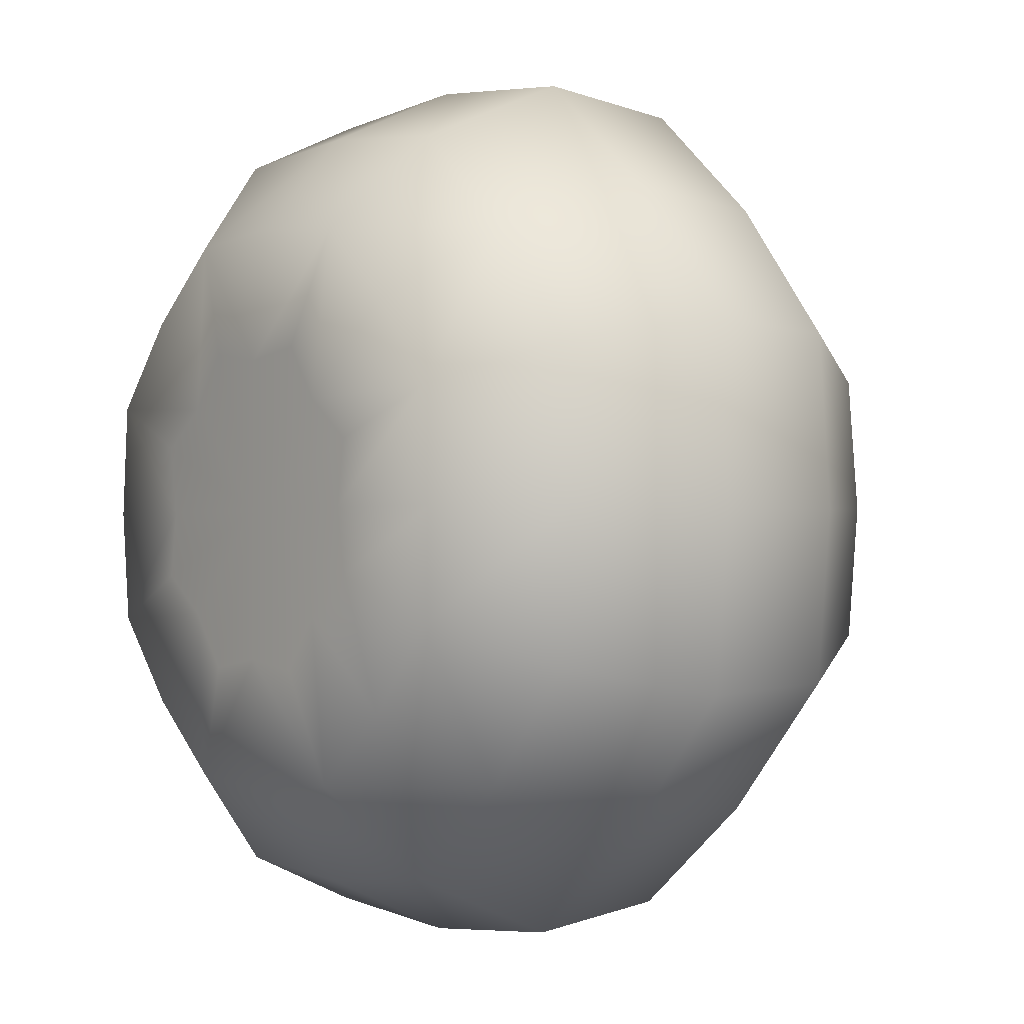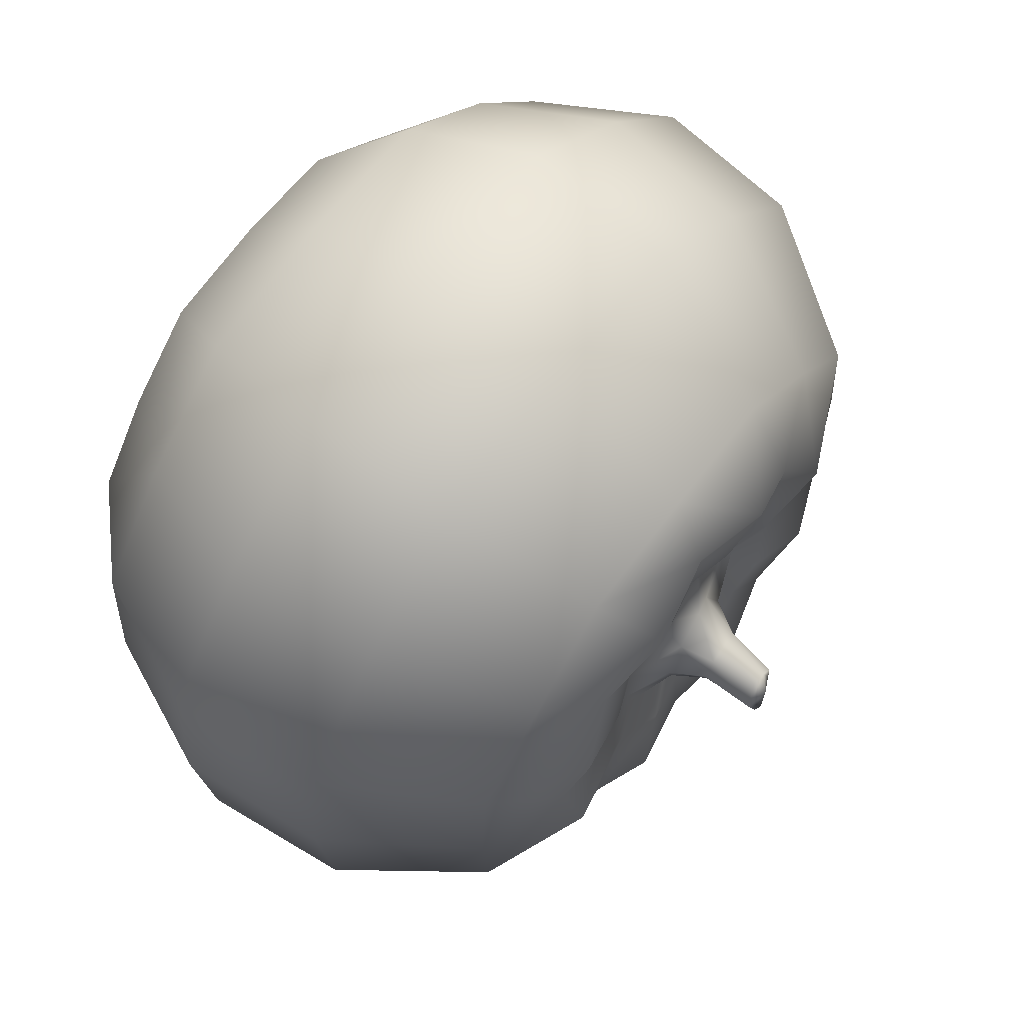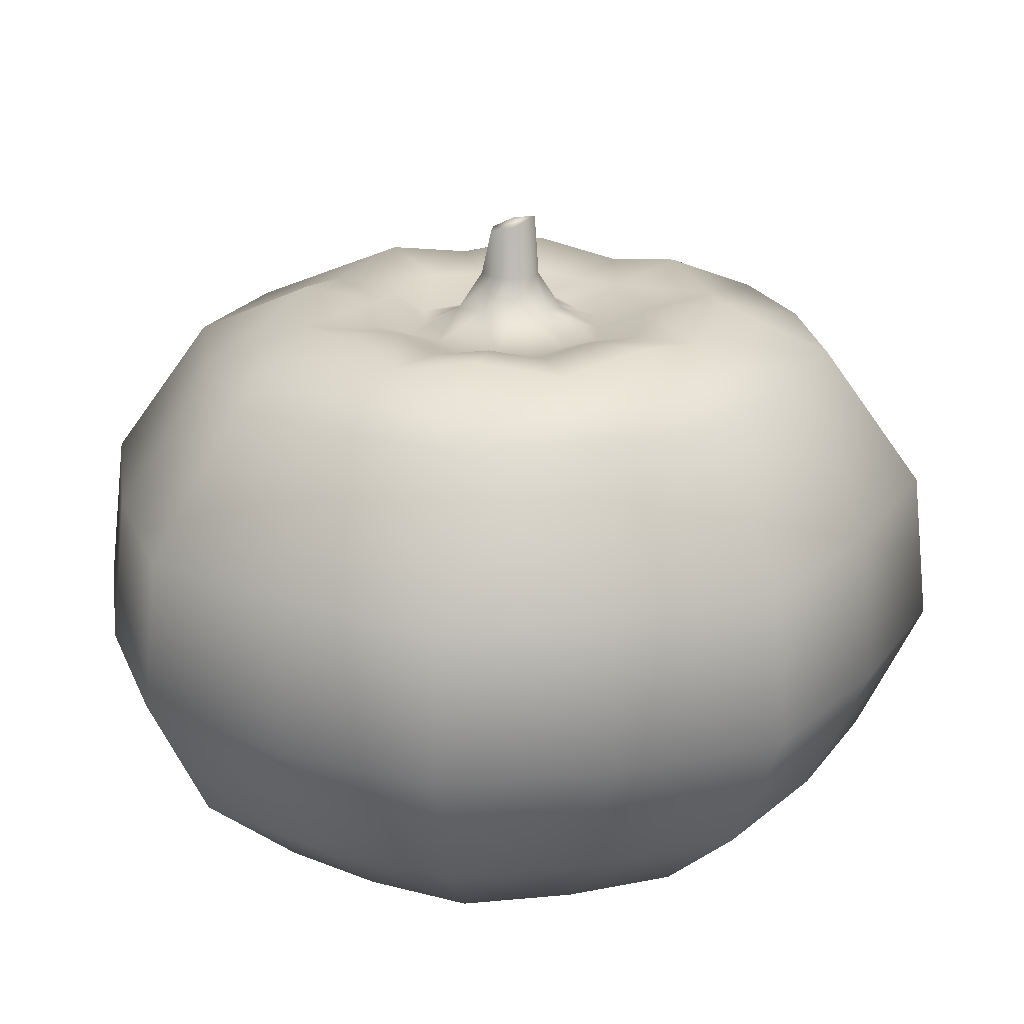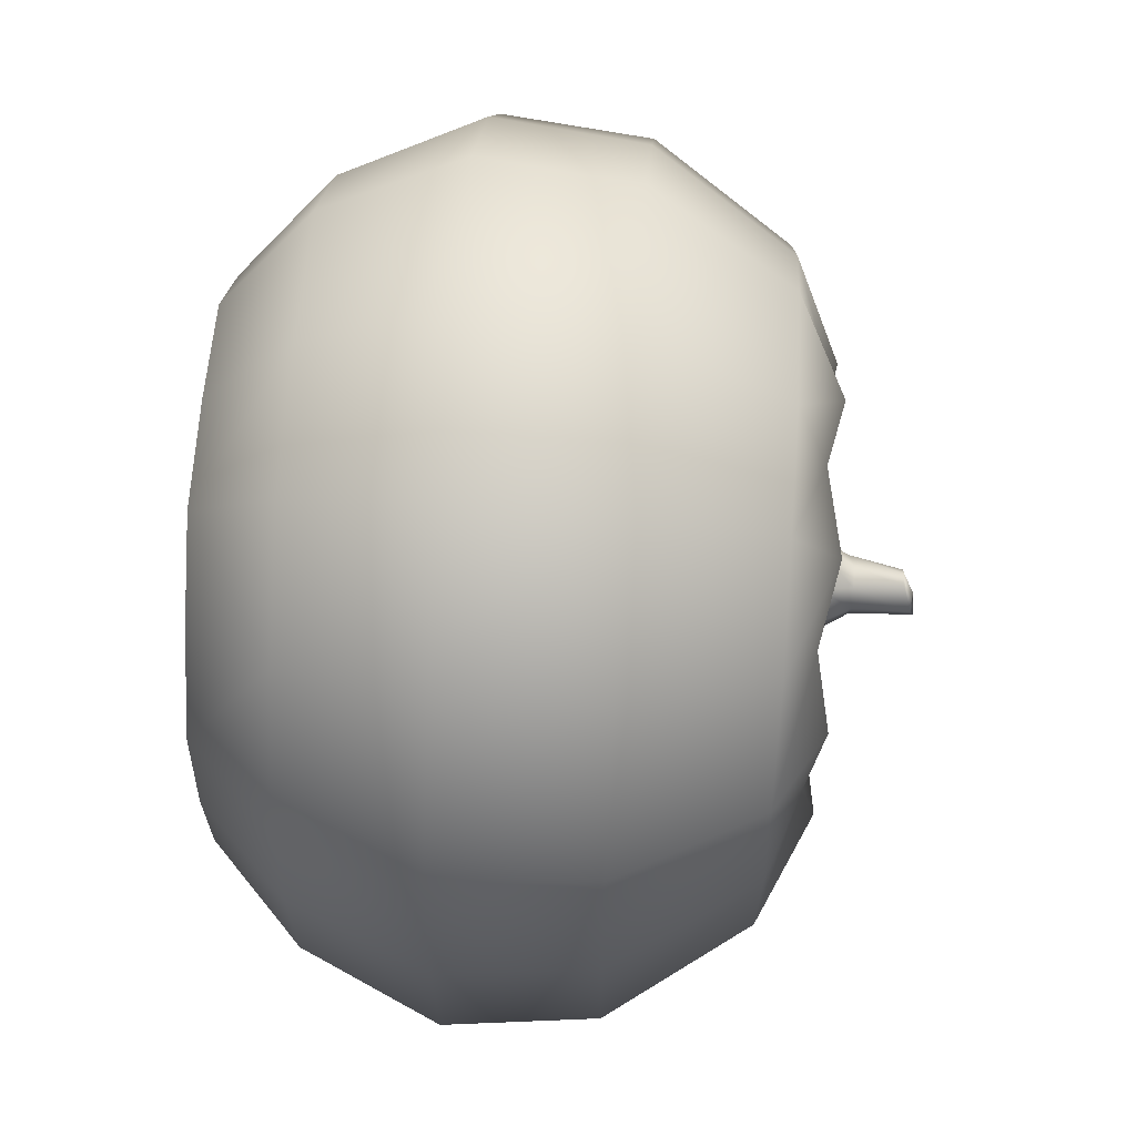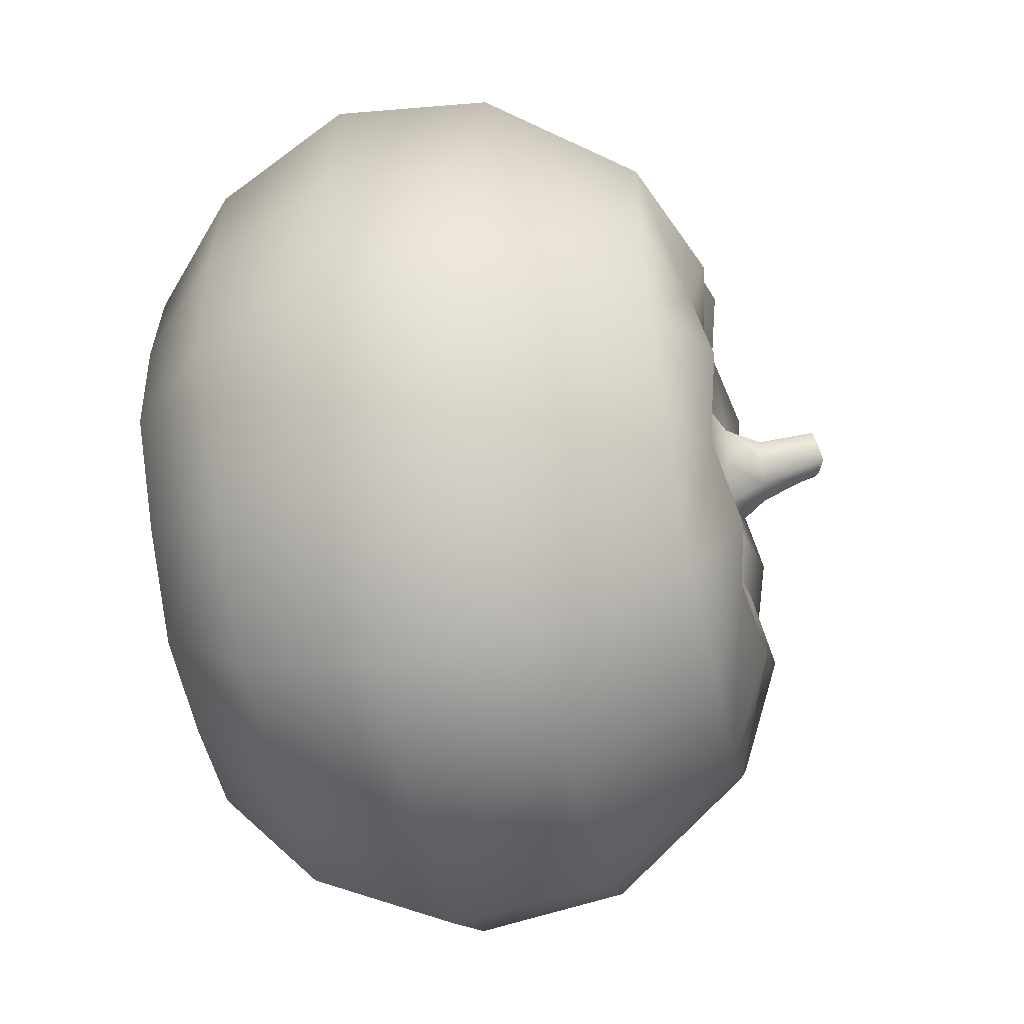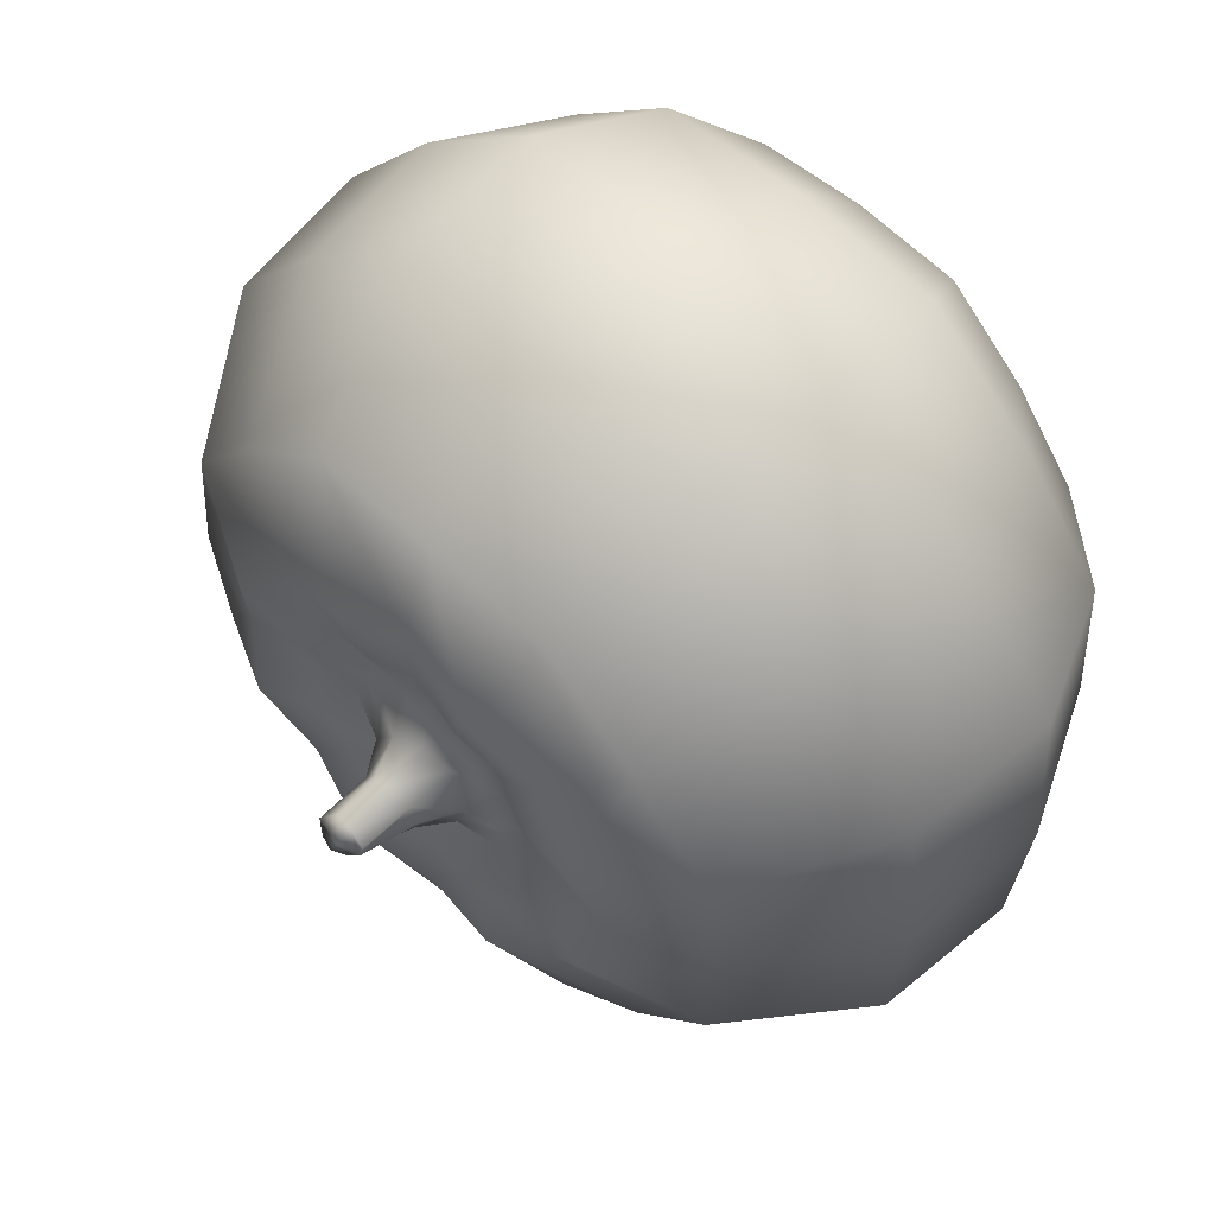
<metadata>
{"format":"obj","ext":"obj","renderer":"f3d","projection":"perspective","resolution":1024,"background":"white","views":[{"elev":-0.0,"azim":50.4,"up":"+Z"},{"elev":67.5,"azim":127.0,"up":"+Z"},{"elev":22.8,"azim":75.9,"up":"+Y"},{"elev":60.9,"azim":93.9,"up":"+Z"},{"elev":-53.6,"azim":102.3,"up":"+Z"},{"elev":58.5,"azim":-136.2,"up":"+Z"}]}
</metadata>
<code>
o Main_Pumpkin_Wide_Organic_LP
v -0.2205 1.092 0.06771
v -0.3474 1.117 -0.007136
v -0.2679 1.091 -0.005744
v -0.3104 1.134 0.1055
v -0.2032 1.09 0.1493
v -0.4896 1.128 -0.008461
v -0.2595 1.117 0.2067
v -0.12 1.092 0.1685
v -0.1548 1.134 0.2616
v -0.0509 1.091 0.2151
v -0.3597 1.128 0.3078
v -0.4521 1.162 0.1644
v -0.6665 1.059 0.2526
v -0.6898 1.062 -0.00571
v -0.8528 0.7765 0.3266
v -0.8837 0.7764 -0.01067
v -0.9123 0.4689 -0.01478
v -0.4983 1.062 0.4514
v -0.04869 1.117 0.2975
v 0.01855 1.095 0.168
v 0.06286 1.134 0.2626
v 0.1003 1.092 0.1519
v -0.04736 1.128 0.4427
v -0.2121 1.162 0.4063
v -0.2999 1.058 0.621
v -0.3756 0.7764 0.8077
v -0.04281 1.062 0.6446
v -0.6354 0.7764 0.5874
v -0.6608 0.4685 0.6123
v 0.1608 1.117 0.2115
v 0.1169 1.095 0.0676
v -0.8843 0.4686 0.3393
v -0.7595 0.1877 0.2909
v -0.781 0.1887 -0.01451
v -0.567 0.007499 0.2141
v -0.585 0.008314 -0.01124
v -0.3308 -0.01712 -0.008868
v 0.2125 1.134 0.1079
v 0.163 1.091 -0.002247
v -0.5707 0.1875 0.5265
v -0.35 -0.01654 0.1237
v -0.04523 -0.01644 -0.003299
v -0.2469 -0.01759 0.203
v -0.427 0.007261 0.3885
v -0.2588 0.007431 0.5349
v -0.3427 0.1876 0.7239
v -0.1693 -0.01661 0.312
v -0.3923 0.4686 0.8422
v -0.04234 0.4689 0.8747
v -0.04319 -0.01719 0.2933
v -0.0438 0.1886 0.7513
v -0.03986 0.7763 0.8402
v 0.2945 0.7762 0.8137
v -0.03962 0.008212 0.5562
v 0.1789 0.009163 0.5383
v 0.2544 0.1895 0.7262
v 0.08554 -0.01573 0.3149
v 0.1588 -0.01634 0.21
v 0.2134 1.058 0.6254
v 0.1246 1.161 0.4087
v 0.4014 1.062 0.4584
v 0.2631 1.128 0.3155
v 0.3548 1.162 0.1693
v 0.5591 1.058 0.2606
v 0.7438 0.7762 0.3399
v 0.3896 1.128 -0.000617
v 0.5402 0.7762 0.5978
v 0.5627 0.4698 0.6215
v 0.246 1.117 -0.001839
v 0.2119 1.134 -0.1137
v 0.114 1.094 -0.07417
v 0.09685 1.091 -0.158
v 0.5807 1.062 -0.001296
v 0.3604 1.162 -0.1737
v 0.2584 1.128 -0.3192
v 0.1572 1.117 -0.2167
v 0.01233 1.094 -0.1751
v 0.56 1.058 -0.2627
v 0.7404 0.7763 -0.3409
v 0.05546 1.139 -0.2706
v -0.05504 1.09 -0.2231
v 0.771 0.7762 -0.000583
v 0.8028 0.4701 0.003017
v 0.3879 1.061 -0.4637
v -0.05266 1.117 -0.3064
v -0.1263 1.09 -0.1747
v -0.1617 1.129 -0.2711
v -0.2061 1.089 -0.1603
v -0.05256 1.128 -0.4516
v 0.1153 1.162 -0.4165
v 0.1859 1.057 -0.6333
v 0.2538 0.7765 -0.8243
v -0.06614 1.062 -0.6532
v 0.5166 0.7764 -0.6041
v 0.5403 0.4701 -0.6232
v -0.2618 1.114 -0.2194
v -0.2232 1.093 -0.07451
v -0.3128 1.134 -0.1146
v -0.2679 1.091 -0.005744
v -0.3474 1.117 -0.007136
v -0.4896 1.128 -0.008461
v -0.3621 1.124 -0.3226
v -0.455 1.159 -0.1753
v -0.6898 1.062 -0.00571
v -0.6717 1.052 -0.2642
v -0.8572 0.7694 -0.3478
v -0.8837 0.7764 -0.01067
v -0.9123 0.4689 -0.01478
v -0.2199 1.158 -0.4163
v -0.5091 1.054 -0.4623
v -0.3182 1.053 -0.6308
v -0.3985 0.7693 -0.8247
v -0.6474 0.7673 -0.6068
v -0.6614 0.4662 -0.6382
v -0.8814 0.4665 -0.3686
v -0.7524 0.1892 -0.3198
v -0.781 0.1887 -0.01451
v -0.5655 0.009197 -0.2363
v -0.585 0.008314 -0.01124
v -0.073 0.7761 -0.8537
v -0.06692 0.4704 -0.889
v -0.5639 0.1902 -0.5509
v -0.4027 0.4675 -0.8634
v -0.3428 0.1909 -0.7426
v -0.2642 0.01073 -0.5486
v 0.2698 0.4704 -0.8547
v -0.05738 0.1915 -0.7615
v 0.2283 0.1913 -0.7287
v 0.1598 0.01123 -0.5389
v -0.4273 0.009978 -0.407
v 0.4576 0.1913 -0.5286
v -0.05239 0.01107 -0.5631
v -0.2475 -0.01631 -0.2176
v -0.0473 -0.01563 -0.2999
v -0.1739 -0.01474 -0.3227
v -0.04523 -0.01644 -0.003299
v -0.3506 -0.01566 -0.1397
v -0.3308 -0.01712 -0.008868
v -0.585 0.008314 -0.01124
v 0.07634 -0.0143 -0.3175
v 0.1546 -0.01549 -0.2085
v 0.3302 0.0111 -0.3912
v 0.2604 -0.01434 -0.1285
v 0.2404 -0.01573 0.002541
v 0.475 0.01113 -0.2167
v 0.4929 0.01093 0.005699
v 0.4731 0.01069 0.2279
v 0.6537 0.1912 -0.2931
v 0.6797 0.1913 0.006786
v 0.7716 0.4701 -0.3489
v 0.655 0.191 0.3064
v 0.2587 -0.01478 0.1329
v 0.3398 0.009978 0.3965
v 0.4738 0.1905 0.534
v 0.7748 0.4701 0.3547
v 0.3065 0.4694 0.8462
v 0.04439 1.147 0.01134
v 0.163 1.091 -0.002247
v 0.1169 1.095 0.0676
v 0.000583 1.143 0.06798
v 0.1003 1.092 0.1519
v 0.003843 1.212 0.005496
v 0.01855 1.095 0.168
v -0.02173 1.212 0.04064
v 0.003809 1.324 0.005835
v -0.03039 1.308 0.04414
v -0.06747 1.136 0.1067
v -0.0509 1.091 0.2151
v -0.12 1.092 0.1685
v -0.05928 1.212 0.05718
v -0.06485 1.309 0.03168
v -0.1211 1.121 0.06798
v -0.2032 1.09 0.1493
v -0.2205 1.092 0.06771
v -0.1579 1.133 -0.01566
v -0.2679 1.091 -0.005744
v -0.2232 1.093 -0.07451
v -0.103 1.204 0.02434
v -0.09124 1.311 0.000402
v -0.08618 1.314 -0.02748
v -0.06485 1.309 0.03168
v -0.1343 1.128 -0.09335
v -0.2061 1.089 -0.1603
v -0.1263 1.09 -0.1747
v -0.119 1.198 -0.01902
v -0.05317 1.122 -0.1161
v -0.05504 1.09 -0.2231
v 0.01233 1.094 -0.1751
v -0.1015 1.199 -0.06126
v 0.02079 1.141 -0.07016
v 0.09685 1.091 -0.158
v 0.114 1.094 -0.07417
v -0.06166 1.323 -0.0488
v -0.05337 1.204 -0.06473
v 0.04439 1.147 0.01134
v 0.163 1.091 -0.002247
v -0.01032 1.209 -0.04191
v 0.003843 1.212 0.005496
v -0.03086 1.336 -0.0503
v -0.01042 1.333 -0.03084
v 0.003809 1.324 0.005835
v 0.003809 1.324 0.005835
v -0.04876 1.331 -0.009038
v -0.03039 1.308 0.04414
f 3 2 1
f 2 4 1
f 1 4 5
f 2 6 4
f 4 7 5
f 5 7 8
f 7 9 8
f 8 9 10
f 7 4 11
f 7 11 9
f 6 12 4
f 4 12 11
f 13 12 6
f 14 13 6
f 15 13 14
f 16 15 14
f 15 16 17
f 13 18 12
f 18 11 12
f 18 13 15
f 9 19 10
f 10 19 20
f 19 21 20
f 20 21 22
f 19 9 23
f 19 23 21
f 11 24 9
f 9 24 23
f 25 24 11
f 18 25 11
f 26 25 18
f 25 27 24
f 27 23 24
f 27 25 26
f 28 18 15
f 28 26 18
f 28 15 29
f 26 28 29
f 21 30 22
f 22 30 31
f 15 32 29
f 32 15 17
f 33 32 17
f 32 33 29
f 34 33 17
f 33 34 35
f 34 36 35
f 36 37 35
f 30 38 31
f 31 38 39
f 33 40 29
f 33 35 40
f 37 41 35
f 37 42 41
f 41 43 35
f 42 43 41
f 35 44 40
f 43 44 35
f 40 44 45
f 44 43 45
f 40 46 29
f 46 40 45
f 43 42 47
f 43 47 45
f 46 48 29
f 48 46 49
f 48 26 29
f 26 48 49
f 42 50 47
f 47 50 45
f 46 45 51
f 46 51 49
f 52 26 49
f 53 52 49
f 52 27 26
f 52 53 27
f 50 54 45
f 45 54 51
f 54 50 55
f 51 54 55
f 51 56 49
f 56 51 55
f 50 42 57
f 50 57 55
f 42 58 57
f 57 58 55
f 53 59 27
f 27 59 23
f 59 60 23
f 23 60 21
f 59 61 60
f 61 59 53
f 21 60 62
f 61 62 60
f 30 21 62
f 30 62 63
f 38 30 63
f 64 63 62
f 61 64 62
f 65 64 61
f 38 63 66
f 66 63 64
f 67 61 53
f 67 65 61
f 67 53 68
f 65 67 68
f 69 38 66
f 38 69 39
f 39 69 70
f 71 39 70
f 71 70 72
f 73 64 65
f 73 66 64
f 69 66 74
f 70 69 74
f 70 74 75
f 70 76 72
f 76 70 75
f 72 76 77
f 78 74 66
f 73 78 66
f 75 74 78
f 79 78 73
f 76 80 77
f 76 75 80
f 77 80 81
f 82 73 65
f 82 79 73
f 82 65 83
f 79 82 83
f 84 78 79
f 84 75 78
f 80 85 81
f 81 85 86
f 85 87 86
f 86 87 88
f 85 80 89
f 85 89 87
f 75 90 80
f 80 90 89
f 91 90 75
f 84 91 75
f 92 91 84
f 91 93 90
f 93 89 90
f 93 91 92
f 94 84 79
f 94 92 84
f 94 79 95
f 92 94 95
f 87 96 88
f 88 96 97
f 96 98 97
f 97 98 99
f 98 100 99
f 100 98 101
f 96 87 102
f 96 102 98
f 98 103 101
f 102 103 98
f 104 101 103
f 105 104 103
f 105 103 102
f 104 105 106
f 107 104 106
f 107 106 108
f 87 109 102
f 89 109 87
f 110 105 102
f 110 102 109
f 106 105 110
f 111 109 89
f 111 110 109
f 110 111 112
f 93 111 89
f 112 111 93
f 113 106 110
f 113 110 112
f 106 113 114
f 113 112 114
f 106 115 108
f 115 106 114
f 115 116 108
f 116 115 114
f 116 117 108
f 116 118 117
f 118 119 117
f 120 112 93
f 112 120 121
f 120 93 92
f 120 92 121
f 122 116 114
f 116 122 118
f 112 123 114
f 123 112 121
f 123 124 114
f 124 122 114
f 124 123 121
f 124 125 122
f 92 126 121
f 126 92 95
f 127 124 121
f 124 127 125
f 126 128 121
f 128 126 95
f 128 127 121
f 128 129 127
f 122 130 118
f 125 130 122
f 131 128 95
f 128 131 129
f 127 132 125
f 129 132 127
f 130 133 118
f 133 130 125
f 132 134 125
f 134 132 129
f 135 133 125
f 134 135 125
f 136 133 135
f 134 136 135
f 133 137 118
f 133 136 137
f 137 138 118
f 136 138 137
f 138 139 118
f 140 134 129
f 136 134 140
f 141 140 129
f 141 136 140
f 142 141 129
f 131 142 129
f 136 141 143
f 141 142 143
f 144 136 143
f 145 142 131
f 142 145 143
f 146 144 143
f 145 146 143
f 144 146 147
f 148 145 131
f 148 131 95
f 149 146 145
f 147 146 149
f 148 149 145
f 150 148 95
f 79 150 95
f 150 79 83
f 148 150 83
f 149 148 83
f 151 149 83
f 151 147 149
f 152 144 147
f 42 144 152
f 58 42 152
f 58 152 147
f 153 58 147
f 58 153 55
f 154 153 147
f 55 153 154
f 151 154 147
f 56 55 154
f 155 151 83
f 65 155 83
f 155 65 68
f 151 155 68
f 154 151 68
f 56 154 68
f 156 56 68
f 53 156 68
f 56 156 49
f 156 53 49
f 159 158 157
f 159 157 160
f 161 159 160
f 160 157 162
f 163 161 160
f 164 160 162
f 164 162 165
f 166 164 165
f 163 160 167
f 167 160 164
f 163 167 168
f 167 169 168
f 170 164 166
f 170 167 164
f 171 170 166
f 169 167 172
f 172 167 170
f 172 173 169
f 174 173 172
f 174 172 175
f 175 176 174
f 177 176 175
f 178 170 171
f 178 172 170
f 175 172 178
f 179 178 171
f 179 180 178
f 179 181 180
f 177 175 182
f 183 177 182
f 184 183 182
f 185 175 178
f 180 185 178
f 184 182 186
f 187 184 186
f 188 187 186
f 189 182 175
f 185 189 175
f 186 182 189
f 188 186 190
f 191 188 190
f 192 191 190
f 193 189 185
f 180 193 185
f 194 186 189
f 194 189 193
f 190 186 194
f 192 190 195
f 196 192 195
f 195 190 197
f 197 190 194
f 198 195 197
f 199 194 193
f 193 180 199
f 197 194 199
f 198 197 200
f 200 197 199
f 201 198 200
f 200 199 202
f 180 203 199
f 199 203 202
f 181 203 180
f 202 203 181
f 204 202 181

</code>
